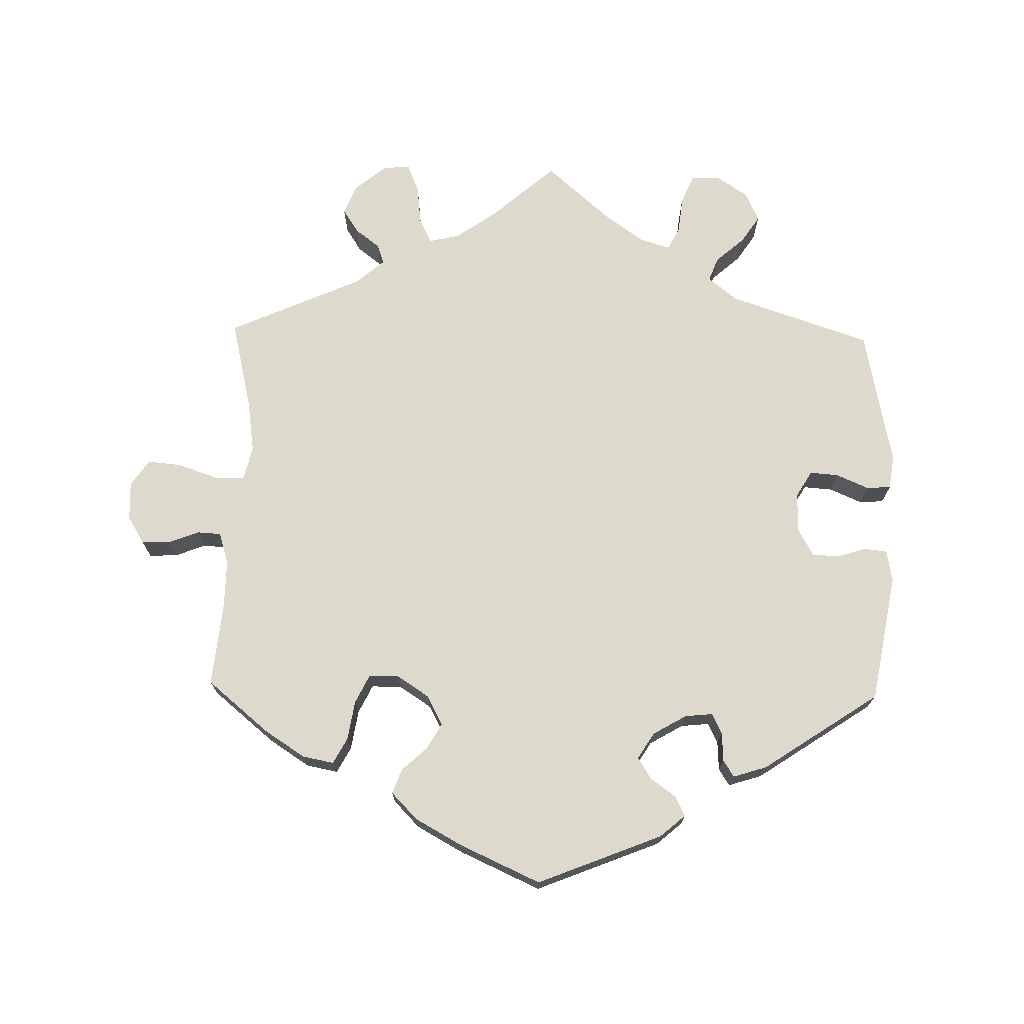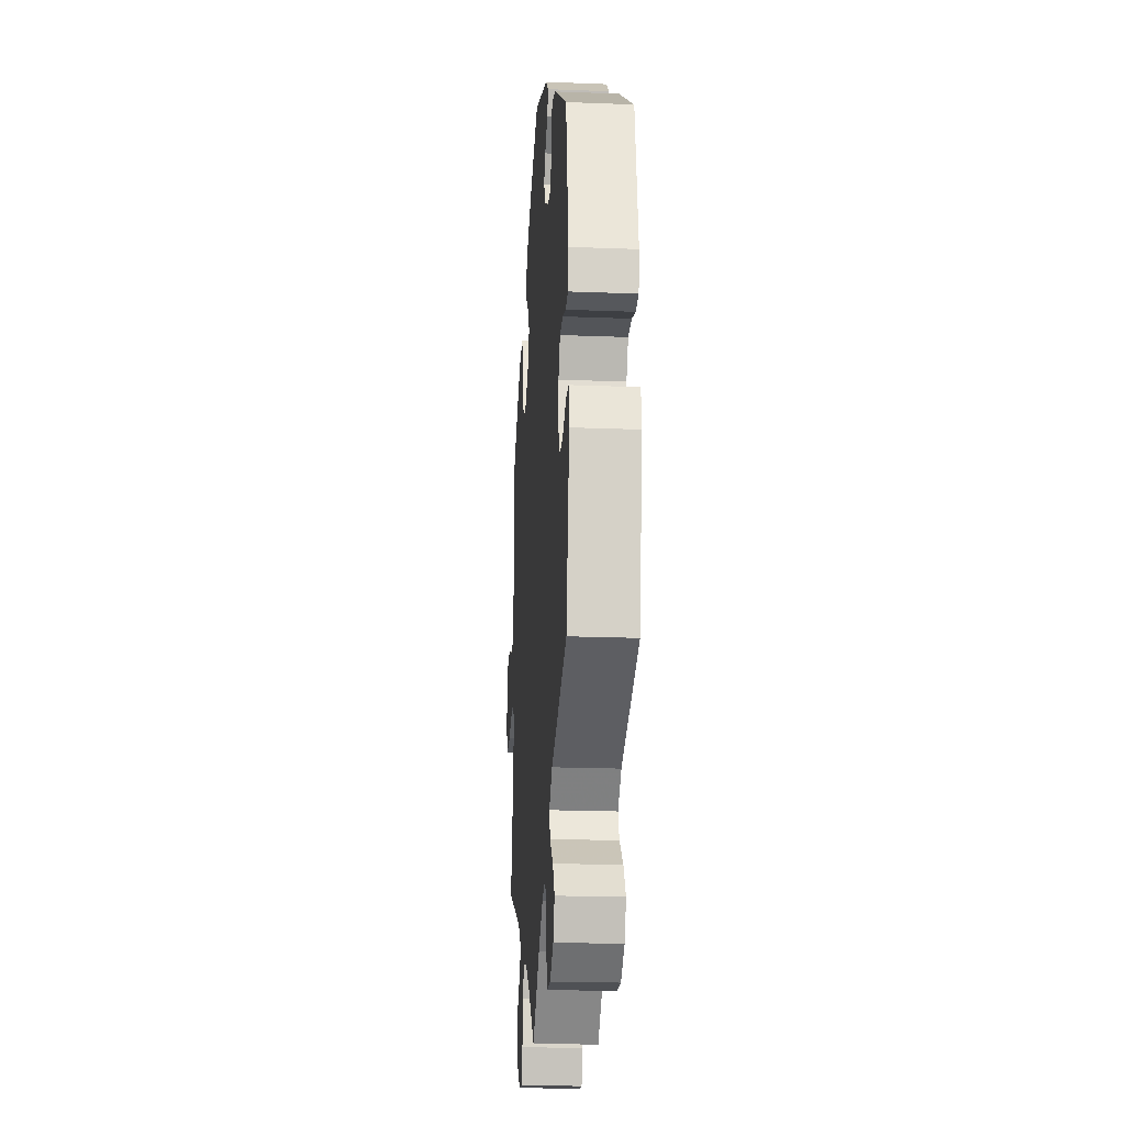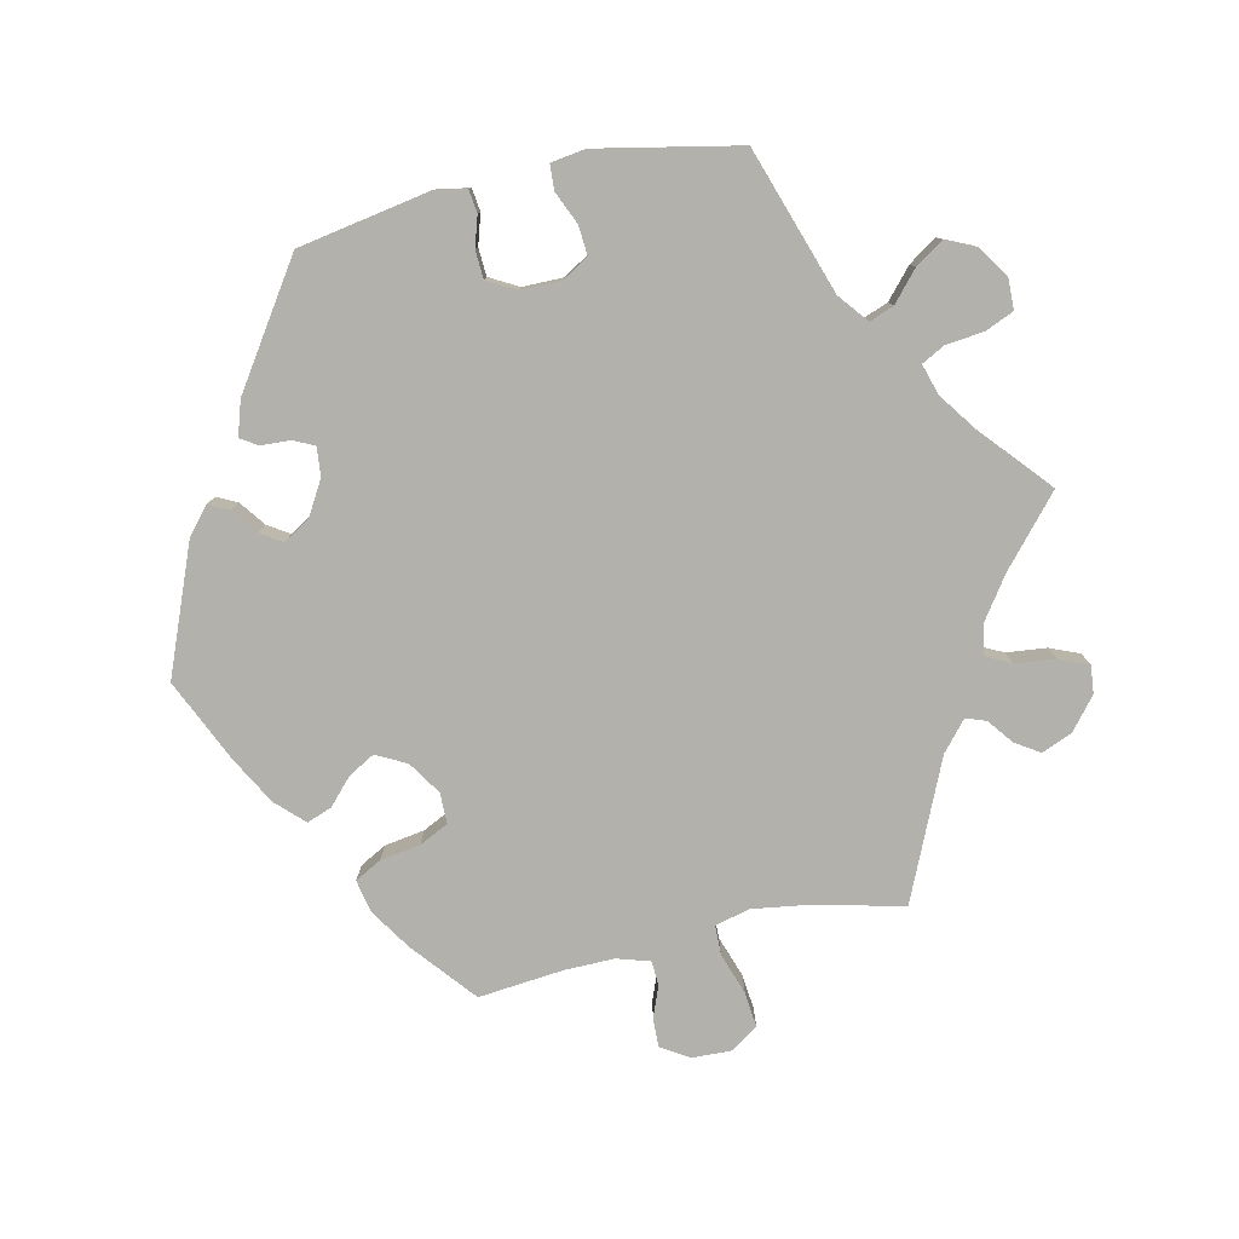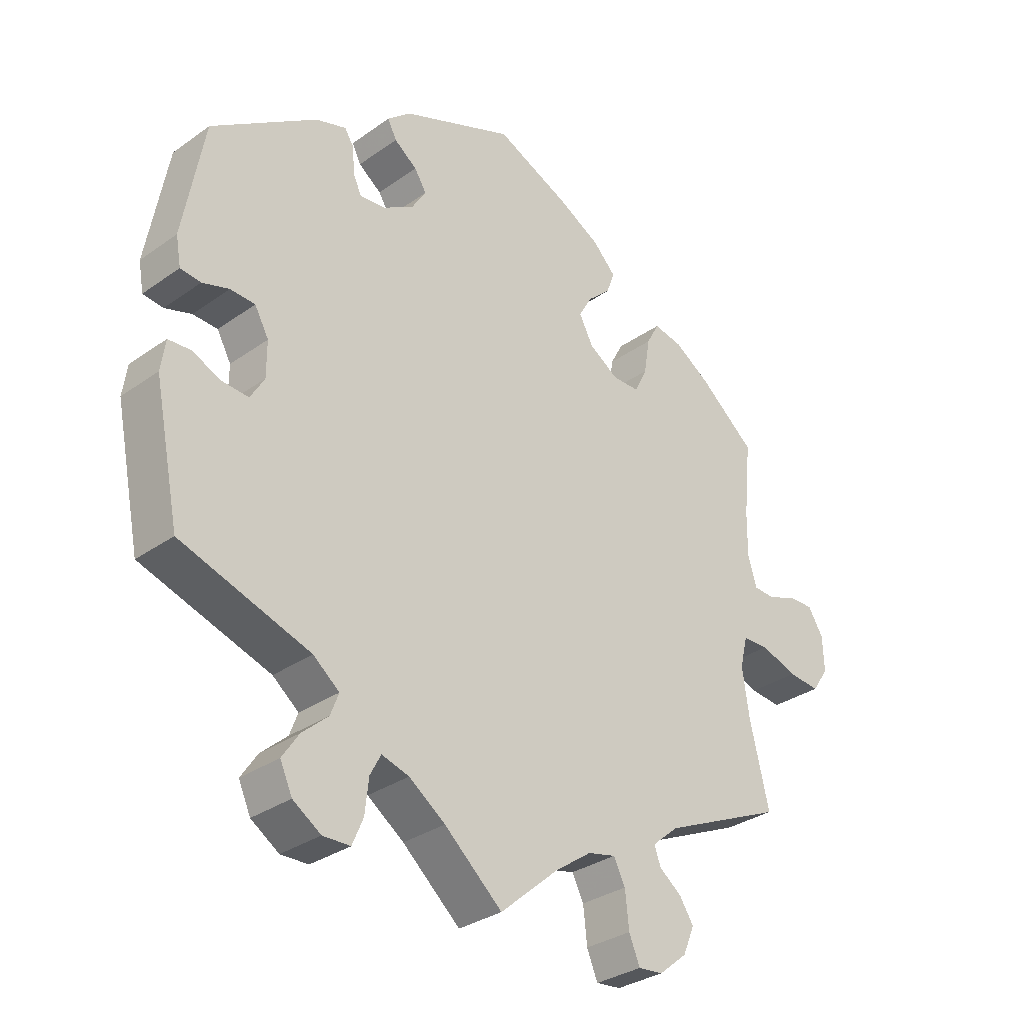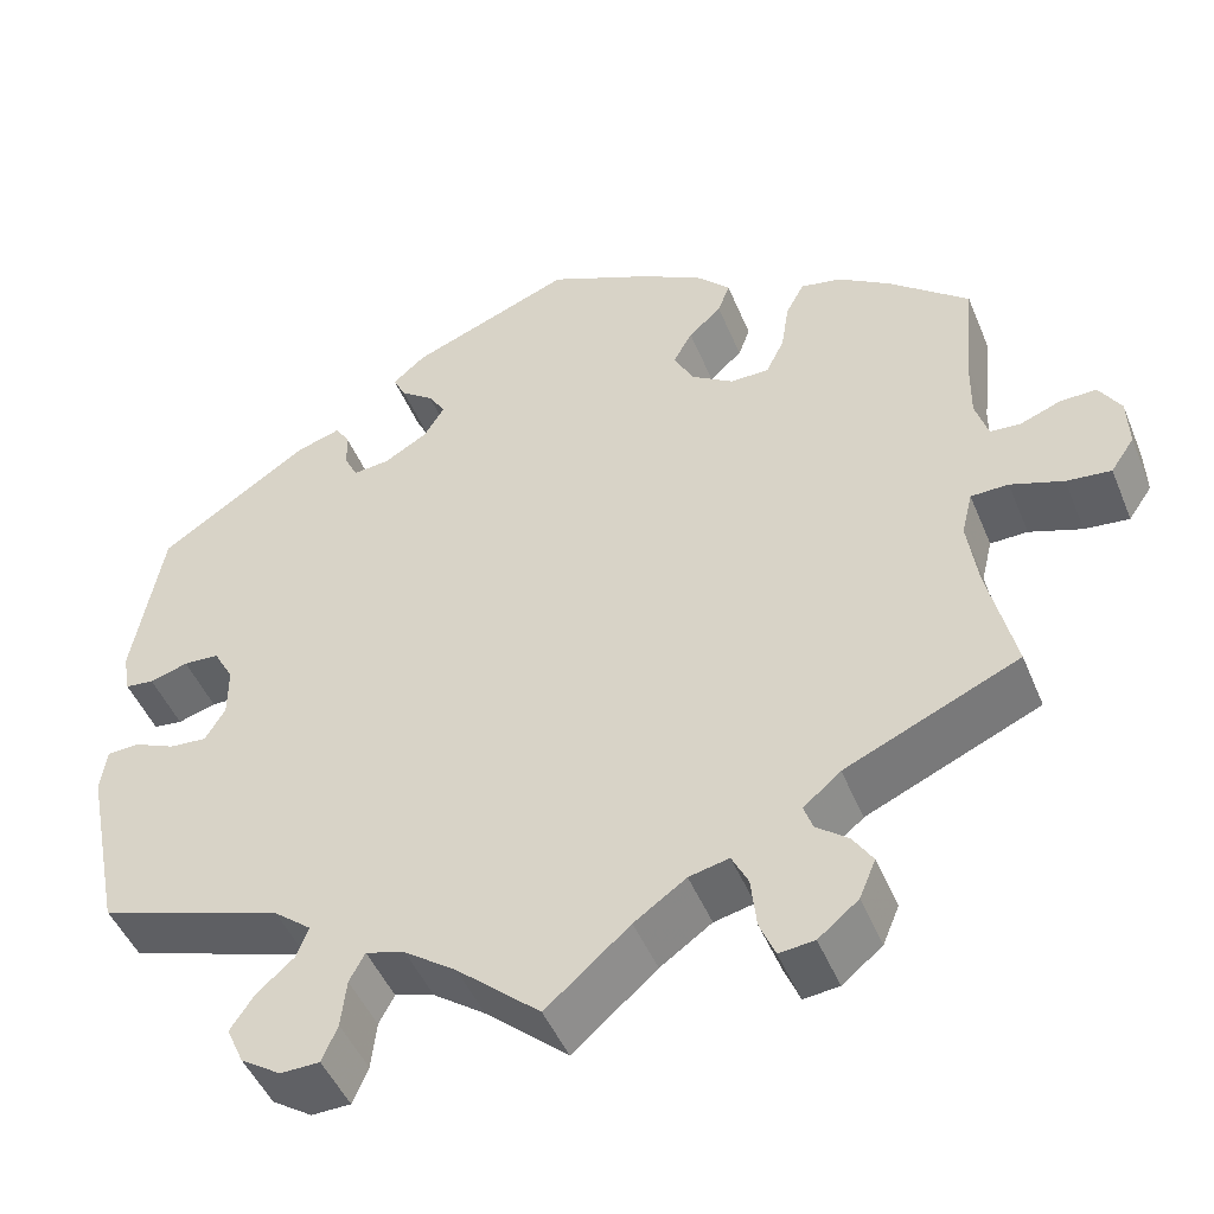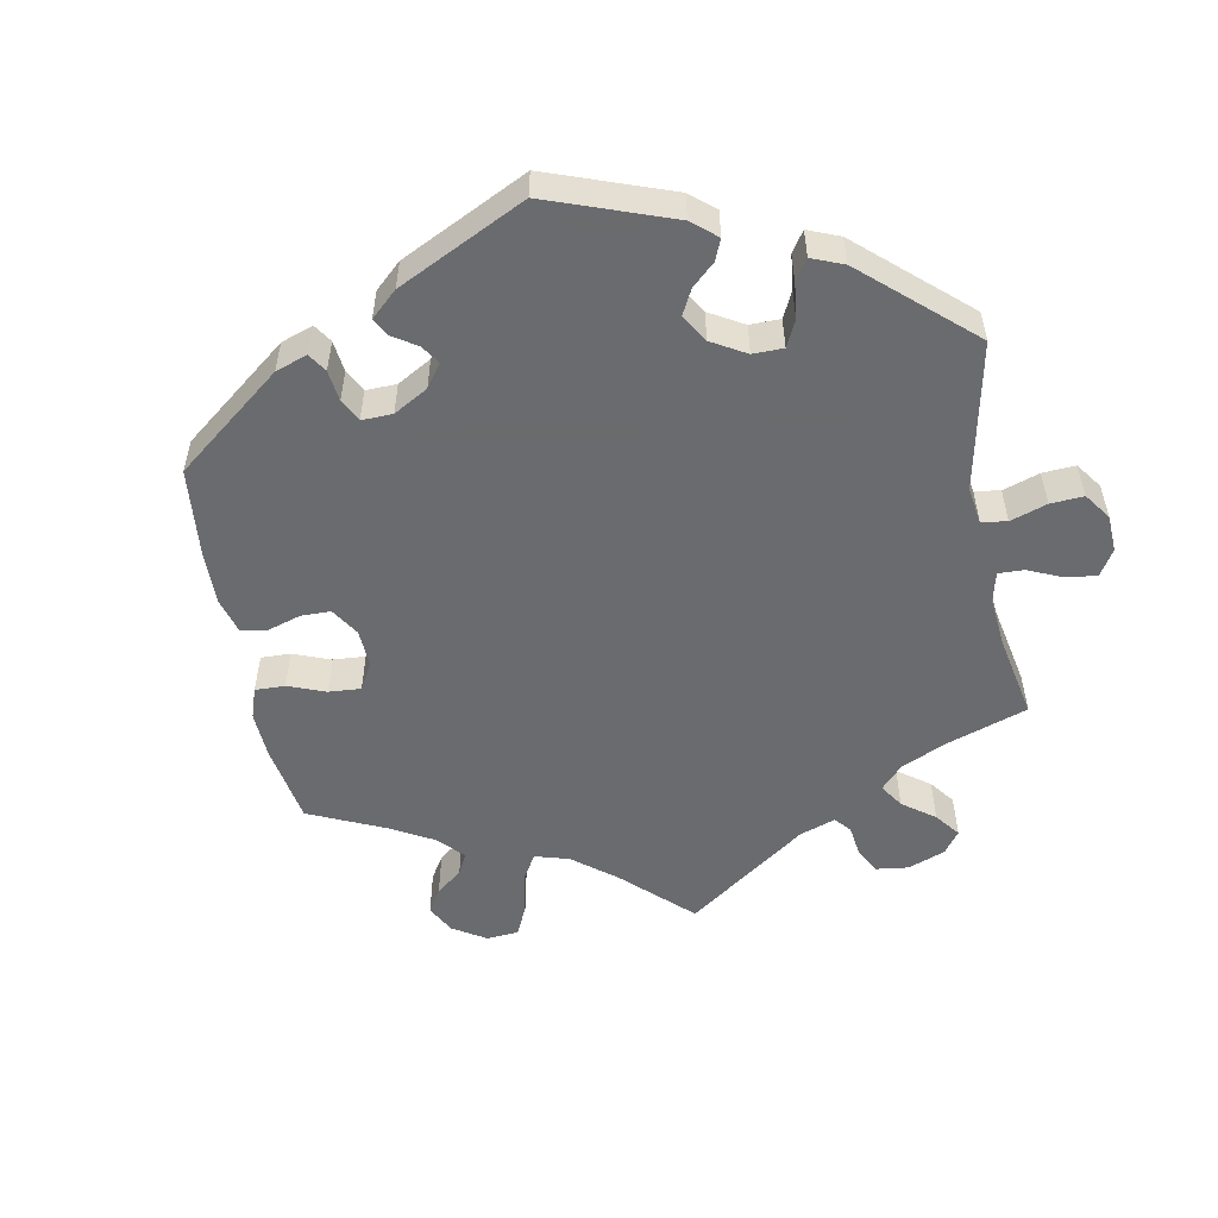
<metadata>
{"format":"obj","ext":"obj","renderer":"f3d","projection":"perspective","resolution":1024,"background":"white","views":[{"elev":72.0,"azim":1.2,"up":"+Y"},{"elev":-21.0,"azim":86.0,"up":"+Z"},{"elev":-79.1,"azim":102.5,"up":"+Y"},{"elev":-31.7,"azim":135.0,"up":"+Z"},{"elev":-47.4,"azim":-158.2,"up":"+Z"},{"elev":-53.3,"azim":70.7,"up":"+Y"}]}
</metadata>
<code>
v 0.177 0.07 0.507
v 0.213 0.07 0.476
v 0.199 0.07 0.448
v 0.163 0.07 0.421
v 0.144 0.07 0.391
v 0.167 0.07 0.354
v 0.215 0.07 0.326
v 0.255 0.07 0.322
v 0.269 0.07 0.351
v 0.271 0.07 0.392
v 0.286 0.07 0.416
v 0.334 0.07 0.401
v 0.5 0.07 0.29
v 0.533 0.07 0.107
v 0.525 0.07 0.062
v 0.493 0.07 0.058
v 0.451 0.07 0.071
v 0.412 0.07 0.069
v 0.39 0.07 0.029
v 0.39 0.07 -0.027
v 0.412 0.07 -0.064
v 0.453 0.07 -0.061
v 0.499 0.07 -0.041
v 0.534 0.07 -0.043
v 0.541 0.07 -0.091
v 0.501 0.07 -0.289
v 0.298 0.07 -0.357
v 0.257 0.07 -0.39
v 0.27 0.07 -0.424
v 0.311 0.07 -0.46
v 0.337 0.07 -0.499
v 0.318 0.07 -0.541
v 0.274 0.07 -0.57
v 0.231 0.07 -0.569
v 0.214 0.07 -0.529
v 0.208 0.07 -0.476
v 0.191 0.07 -0.444
v 0.148 0.07 -0.457
v 0.091 0.07 -0.498
v 0 0.07 -0.578
v -0.092 0.07 -0.498
v -0.149 0.07 -0.458
v -0.193 0.07 -0.448
v -0.211 0.07 -0.484
v -0.217 0.07 -0.54
v -0.234 0.07 -0.581
v -0.273 0.07 -0.577
v -0.317 0.07 -0.541
v -0.335 0.07 -0.498
v -0.313 0.07 -0.464
v -0.278 0.07 -0.437
v -0.268 0.07 -0.409
v -0.309 0.07 -0.374
v -0.5 0.07 -0.289
v -0.47 0.07 -0.162
v -0.459 0.07 -0.086
v -0.471 0.07 -0.037
v -0.512 0.07 -0.036
v -0.57 0.07 -0.056
v -0.619 0.07 -0.061
v -0.645 0.07 -0.023
v -0.643 0.07 0.032
v -0.619 0.07 0.071
v -0.579 0.07 0.07
v -0.535 0.07 0.053
v -0.501 0.07 0.055
v -0.487 0.07 0.101
v -0.488 0.07 0.171
v -0.5 0.07 0.289
v -0.412 0.07 0.362
v -0.355 0.07 0.399
v -0.31 0.07 0.408
v -0.29 0.07 0.371
v -0.281 0.07 0.315
v -0.261 0.07 0.274
v -0.218 0.07 0.274
v -0.172 0.07 0.304
v -0.15 0.07 0.346
v -0.171 0.07 0.383
v -0.207 0.07 0.416
v -0.22 0.07 0.451
v -0.183 0.07 0.489
v -0.116 0.07 0.526
v -0.001 0.07 0.578
v 0.177 0 0.507
v 0.213 0 0.476
v 0.199 0 0.448
v 0.163 0 0.421
v 0.144 0 0.391
v 0.167 0 0.354
v 0.215 0 0.326
v 0.255 0 0.322
v 0.269 0 0.351
v 0.271 0 0.392
v 0.286 0 0.416
v 0.334 0 0.401
v 0.5 0 0.29
v 0.533 0 0.107
v 0.525 0 0.062
v 0.493 0 0.058
v 0.451 0 0.071
v 0.412 0 0.069
v 0.39 0 0.029
v 0.39 0 -0.027
v 0.412 0 -0.064
v 0.453 0 -0.061
v 0.499 0 -0.041
v 0.534 0 -0.043
v 0.541 0 -0.091
v 0.501 0 -0.289
v 0.298 0 -0.357
v 0.257 0 -0.39
v 0.27 0 -0.424
v 0.311 0 -0.46
v 0.337 0 -0.499
v 0.318 0 -0.541
v 0.274 0 -0.57
v 0.231 0 -0.569
v 0.214 0 -0.529
v 0.208 0 -0.476
v 0.191 0 -0.444
v 0.148 0 -0.457
v 0.091 0 -0.498
v 0 0 -0.578
v -0.092 0 -0.498
v -0.149 0 -0.458
v -0.193 0 -0.448
v -0.211 0 -0.484
v -0.217 0 -0.54
v -0.234 0 -0.581
v -0.273 0 -0.577
v -0.317 0 -0.541
v -0.335 0 -0.498
v -0.313 0 -0.464
v -0.278 0 -0.437
v -0.268 0 -0.409
v -0.309 0 -0.374
v -0.5 0 -0.289
v -0.47 0 -0.162
v -0.459 0 -0.086
v -0.471 0 -0.037
v -0.512 0 -0.036
v -0.57 0 -0.056
v -0.619 0 -0.061
v -0.645 0 -0.023
v -0.643 0 0.032
v -0.619 0 0.071
v -0.579 0 0.07
v -0.535 0 0.053
v -0.501 0 0.055
v -0.487 0 0.101
v -0.488 0 0.171
v -0.5 0 0.289
v -0.412 0 0.362
v -0.355 0 0.399
v -0.31 0 0.408
v -0.29 0 0.371
v -0.281 0 0.315
v -0.261 0 0.274
v -0.218 0 0.274
v -0.172 0 0.304
v -0.15 0 0.346
v -0.171 0 0.383
v -0.207 0 0.416
v -0.22 0 0.451
v -0.183 0 0.489
v -0.116 0 0.526
v -0.001 0 0.578
f 79 80 81 82
f 78 79 82 83
f 71 72 73 74
f 71 74 75
f 68 69 70 71
f 67 68 71 75
f 66 67 75 76
f 62 63 64 65
f 62 65 66
f 61 62 66
f 58 59 60 61
f 57 58 61 66
f 53 54 55
f 52 53 55 56
f 48 49 50 51
f 46 47 48 51
f 44 45 46 51
f 43 44 51 52
f 42 43 52 56
f 39 40 41
f 38 39 41 42
f 37 38 42 56
f 33 34 35 36
f 33 36 37
f 32 33 37
f 29 30 31 32
f 29 32 37
f 28 29 37 56
f 24 25 26 27
f 22 23 24 27
f 21 22 27 28
f 20 21 28 56
f 14 15 16 17
f 14 17 18
f 13 14 18
f 12 13 18 19
f 9 10 11 12
f 8 9 12 19
f 1 2 3 4
f 1 4 5
f 78 83 84 1
f 57 66 76 77
f 20 56 57 77
f 7 8 19 20
f 6 7 20 77
f 5 6 77 78
f 1 5 78
f 166 165 164 163
f 167 166 163 162
f 158 157 156 155
f 159 158 155
f 155 154 153 152
f 159 155 152 151
f 160 159 151 150
f 149 148 147 146
f 150 149 146
f 150 146 145
f 145 144 143 142
f 150 145 142 141
f 139 138 137
f 140 139 137 136
f 135 134 133 132
f 135 132 131 130
f 135 130 129 128
f 136 135 128 127
f 140 136 127 126
f 125 124 123
f 126 125 123 122
f 140 126 122 121
f 120 119 118 117
f 121 120 117
f 121 117 116
f 116 115 114 113
f 121 116 113
f 140 121 113 112
f 111 110 109 108
f 111 108 107 106
f 112 111 106 105
f 140 112 105 104
f 101 100 99 98
f 102 101 98
f 102 98 97
f 103 102 97 96
f 96 95 94 93
f 103 96 93 92
f 88 87 86 85
f 89 88 85
f 85 168 167 162
f 161 160 150 141
f 161 141 140 104
f 104 103 92 91
f 161 104 91 90
f 162 161 90 89
f 162 89 85
f 1 85 86 2
f 2 86 87 3
f 3 87 88 4
f 4 88 89 5
f 5 89 90 6
f 6 90 91 7
f 7 91 92 8
f 8 92 93 9
f 9 93 94 10
f 10 94 95 11
f 11 95 96 12
f 12 96 97 13
f 13 97 98 14
f 14 98 99 15
f 15 99 100 16
f 16 100 101 17
f 17 101 102 18
f 18 102 103 19
f 19 103 104 20
f 20 104 105 21
f 21 105 106 22
f 22 106 107 23
f 23 107 108 24
f 24 108 109 25
f 25 109 110 26
f 26 110 111 27
f 27 111 112 28
f 28 112 113 29
f 29 113 114 30
f 30 114 115 31
f 31 115 116 32
f 32 116 117 33
f 33 117 118 34
f 34 118 119 35
f 35 119 120 36
f 36 120 121 37
f 37 121 122 38
f 38 122 123 39
f 39 123 124 40
f 40 124 125 41
f 41 125 126 42
f 42 126 127 43
f 43 127 128 44
f 44 128 129 45
f 45 129 130 46
f 46 130 131 47
f 47 131 132 48
f 48 132 133 49
f 49 133 134 50
f 50 134 135 51
f 51 135 136 52
f 52 136 137 53
f 53 137 138 54
f 54 138 139 55
f 55 139 140 56
f 56 140 141 57
f 57 141 142 58
f 58 142 143 59
f 59 143 144 60
f 60 144 145 61
f 61 145 146 62
f 62 146 147 63
f 63 147 148 64
f 64 148 149 65
f 65 149 150 66
f 66 150 151 67
f 67 151 152 68
f 68 152 153 69
f 69 153 154 70
f 70 154 155 71
f 71 155 156 72
f 72 156 157 73
f 73 157 158 74
f 74 158 159 75
f 75 159 160 76
f 76 160 161 77
f 77 161 162 78
f 78 162 163 79
f 79 163 164 80
f 80 164 165 81
f 81 165 166 82
f 82 166 167 83
f 83 167 168 84
f 84 168 85 1

</code>
